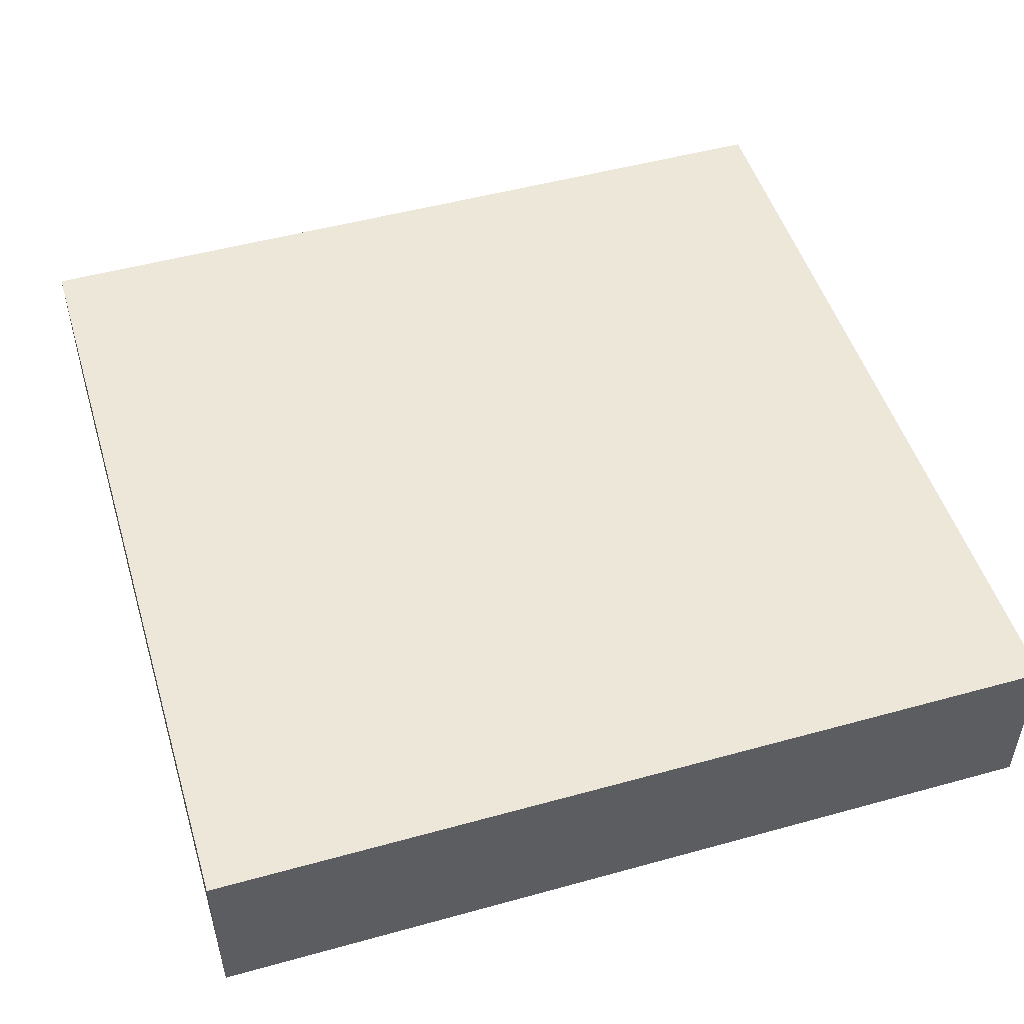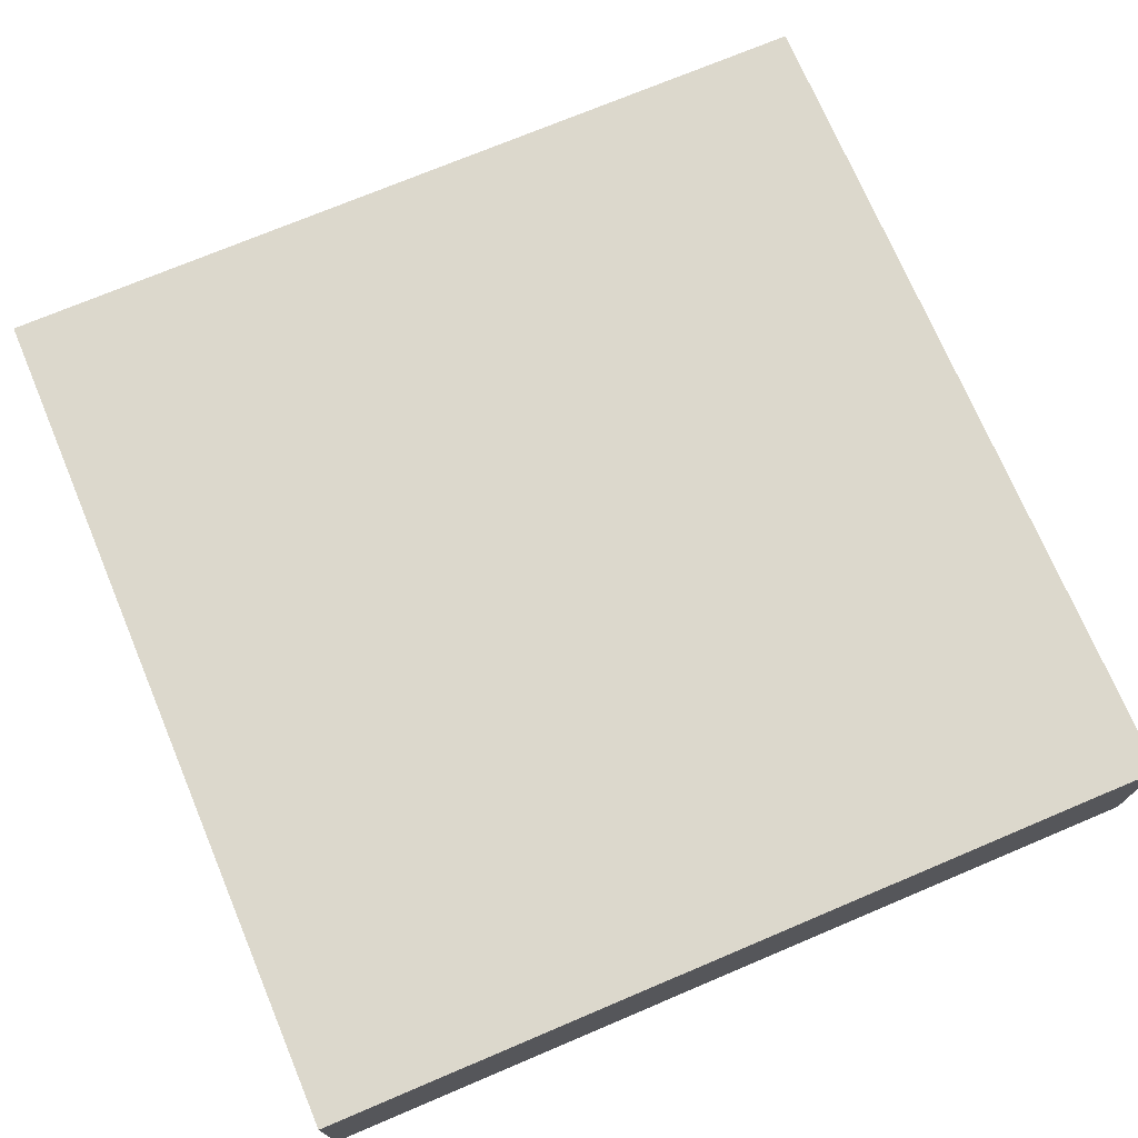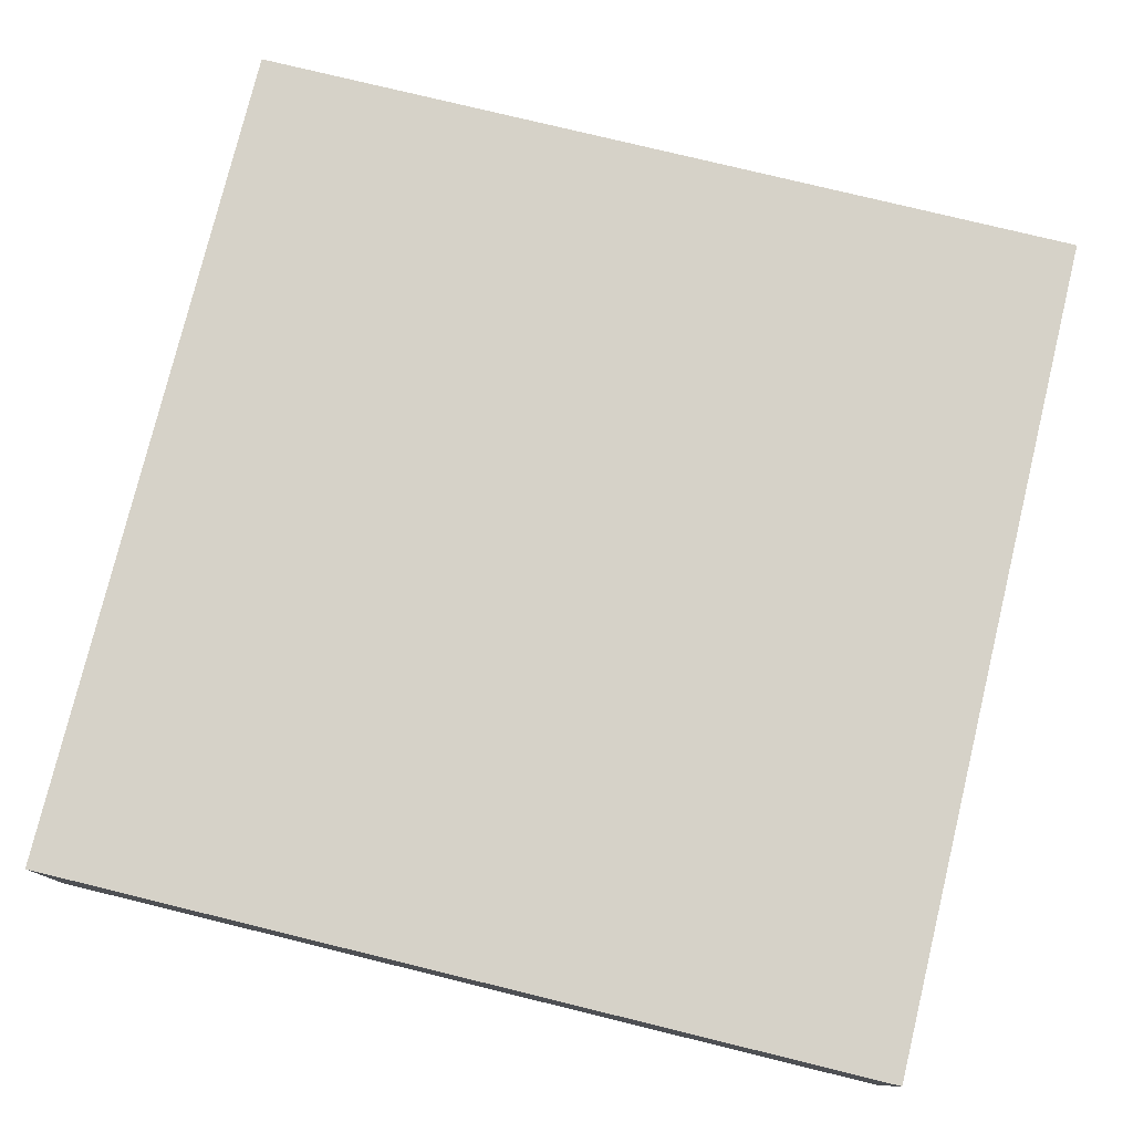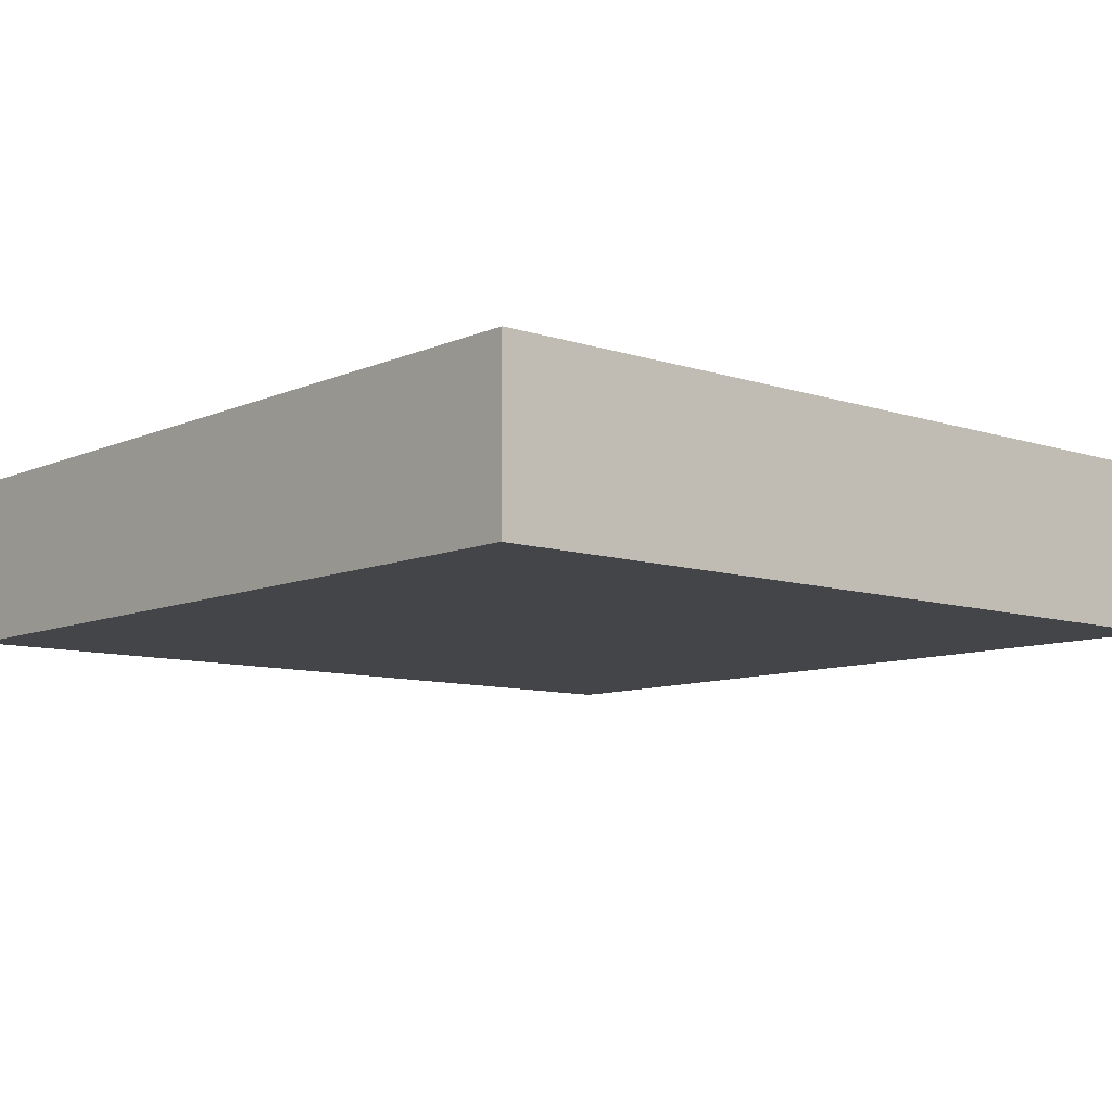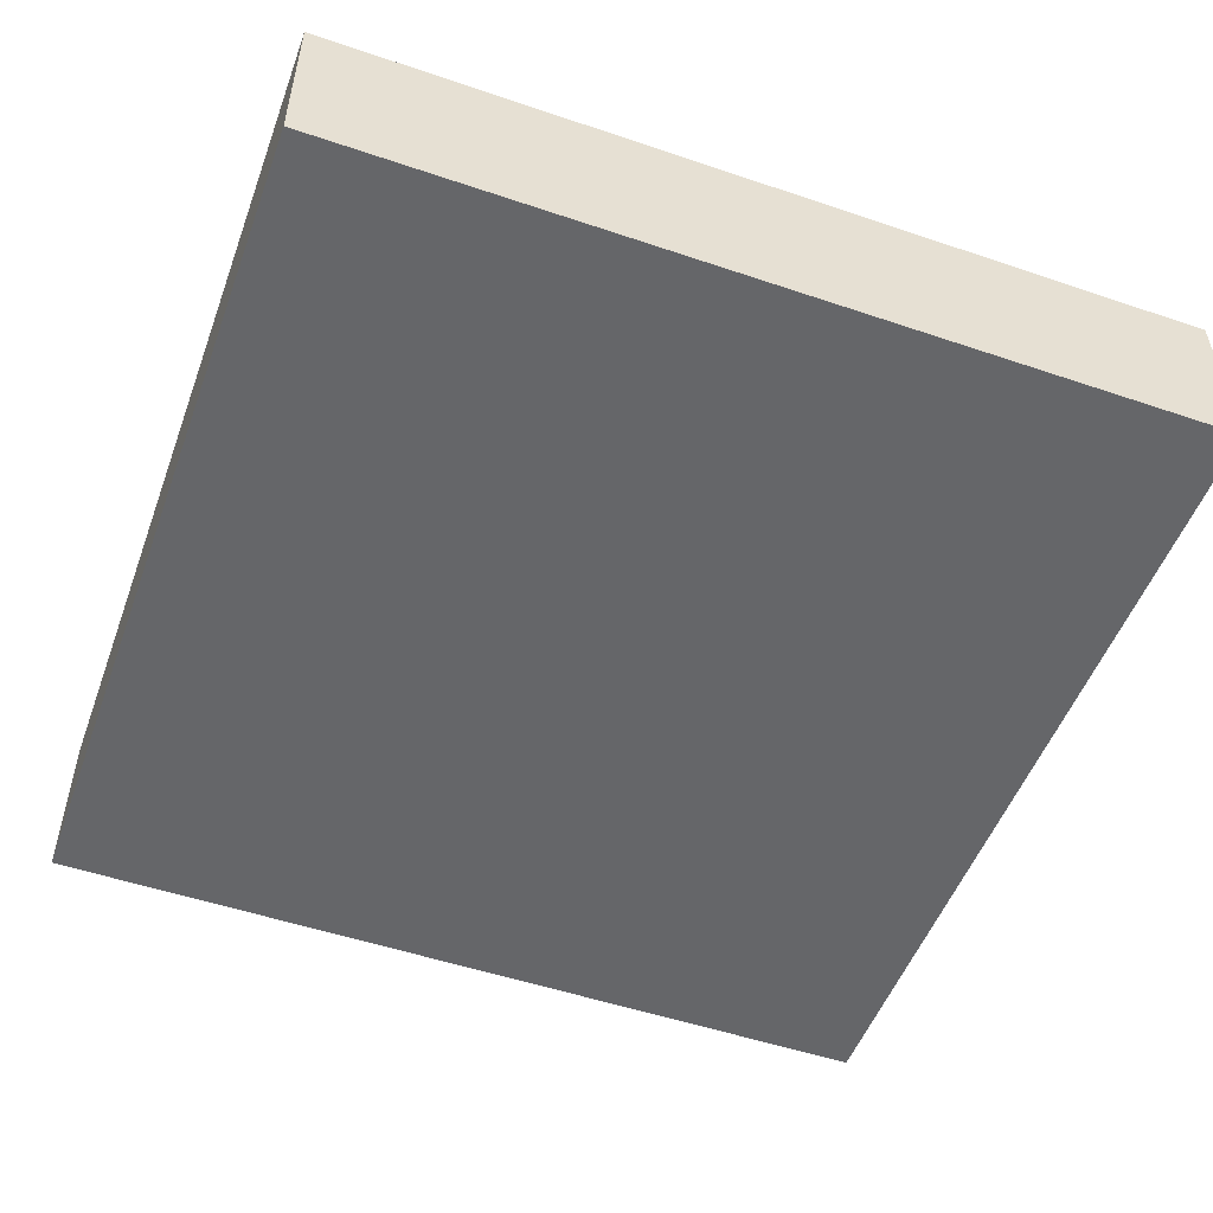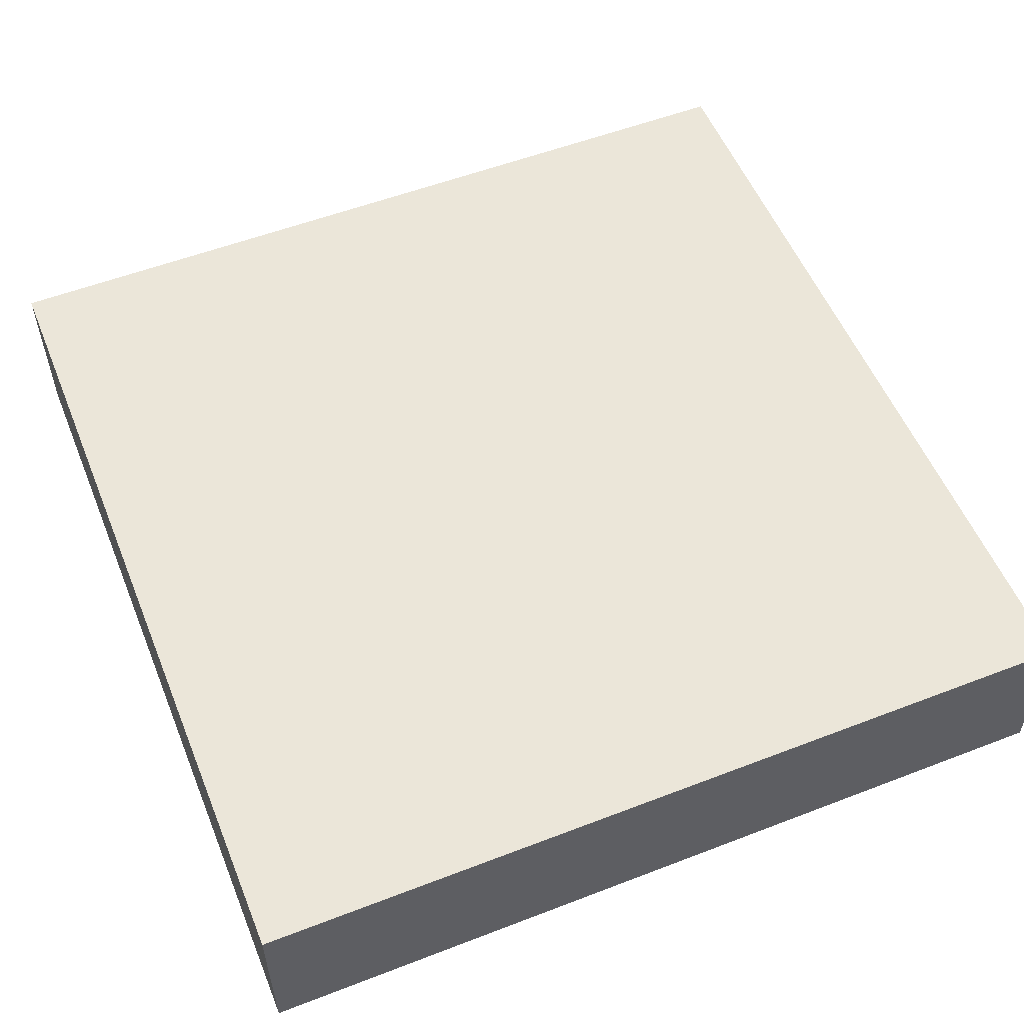
<metadata>
{"format":"obj","ext":"obj","renderer":"f3d","projection":"perspective","resolution":1024,"background":"white","views":[{"elev":50.0,"azim":163.1,"up":"+Y"},{"elev":72.7,"azim":-22.9,"up":"+Y"},{"elev":77.7,"azim":-76.3,"up":"+Y"},{"elev":-9.1,"azim":49.0,"up":"+Y"},{"elev":-51.9,"azim":159.9,"up":"+Y"},{"elev":55.1,"azim":-22.1,"up":"+Y"}]}
</metadata>
<code>
o Cube.006
v -0.5 -0.1 0.5
v -0.5 0.1 0.5
v -0.5 -0.1 -0.5
v -0.5 0.1 -0.5
v 0.5 -0.1 0.5
v 0.5 0.1 0.5
v 0.5 -0.1 -0.5
v 0.5 0.1 -0.5
f 1 2 4 3
f 3 4 8 7
f 7 8 6 5
f 5 6 2 1
f 3 7 5 1
f 8 4 2 6

</code>
